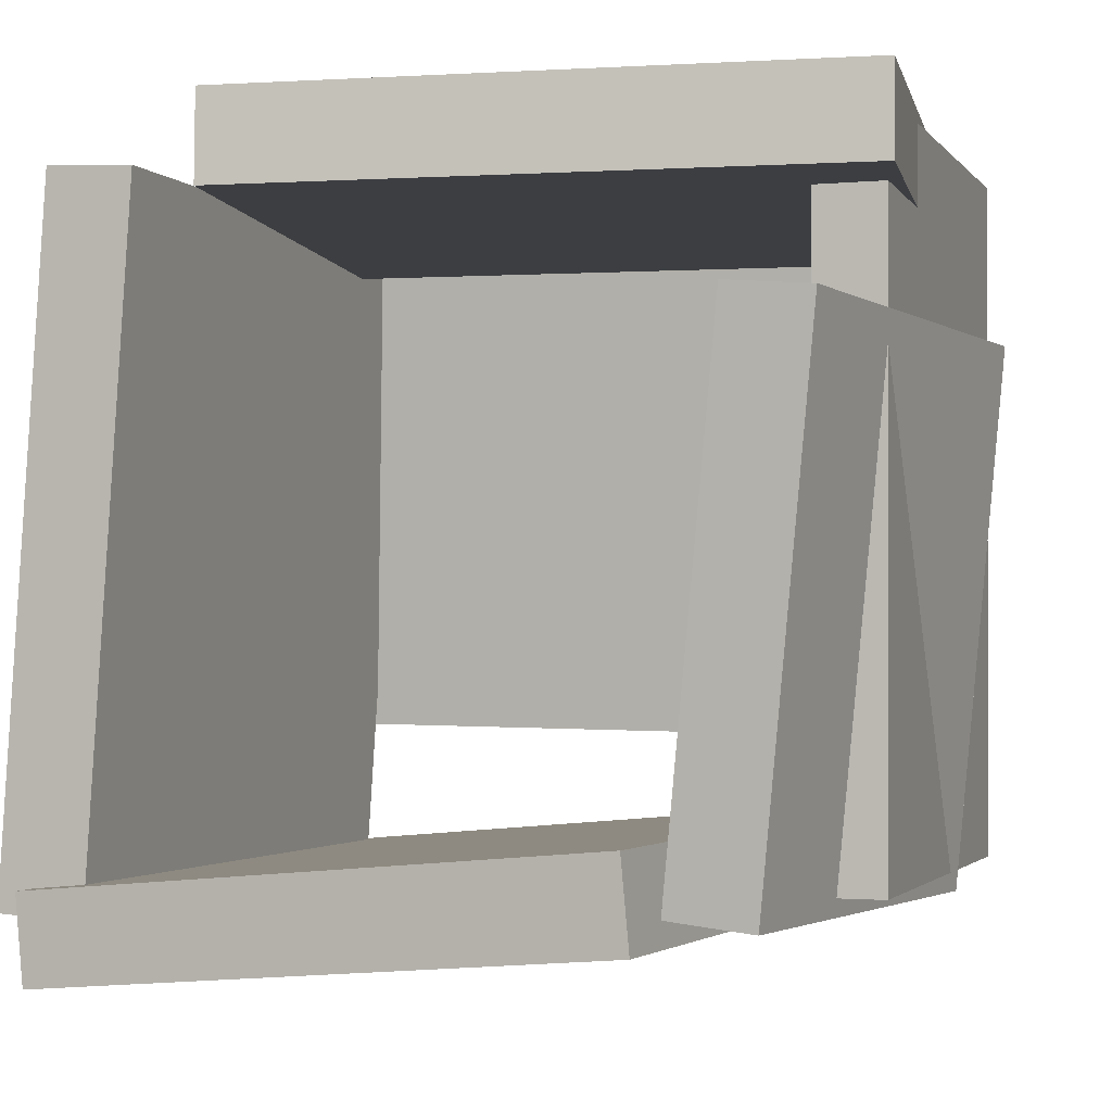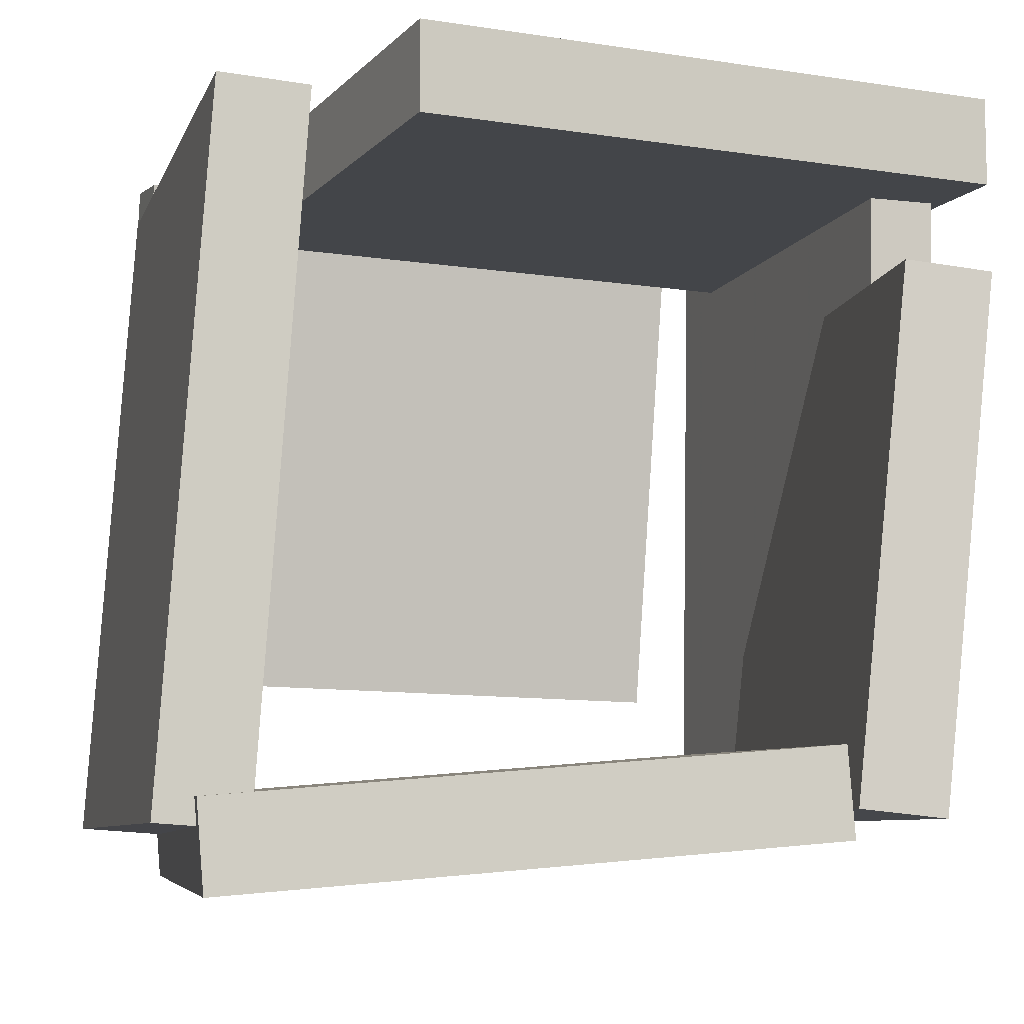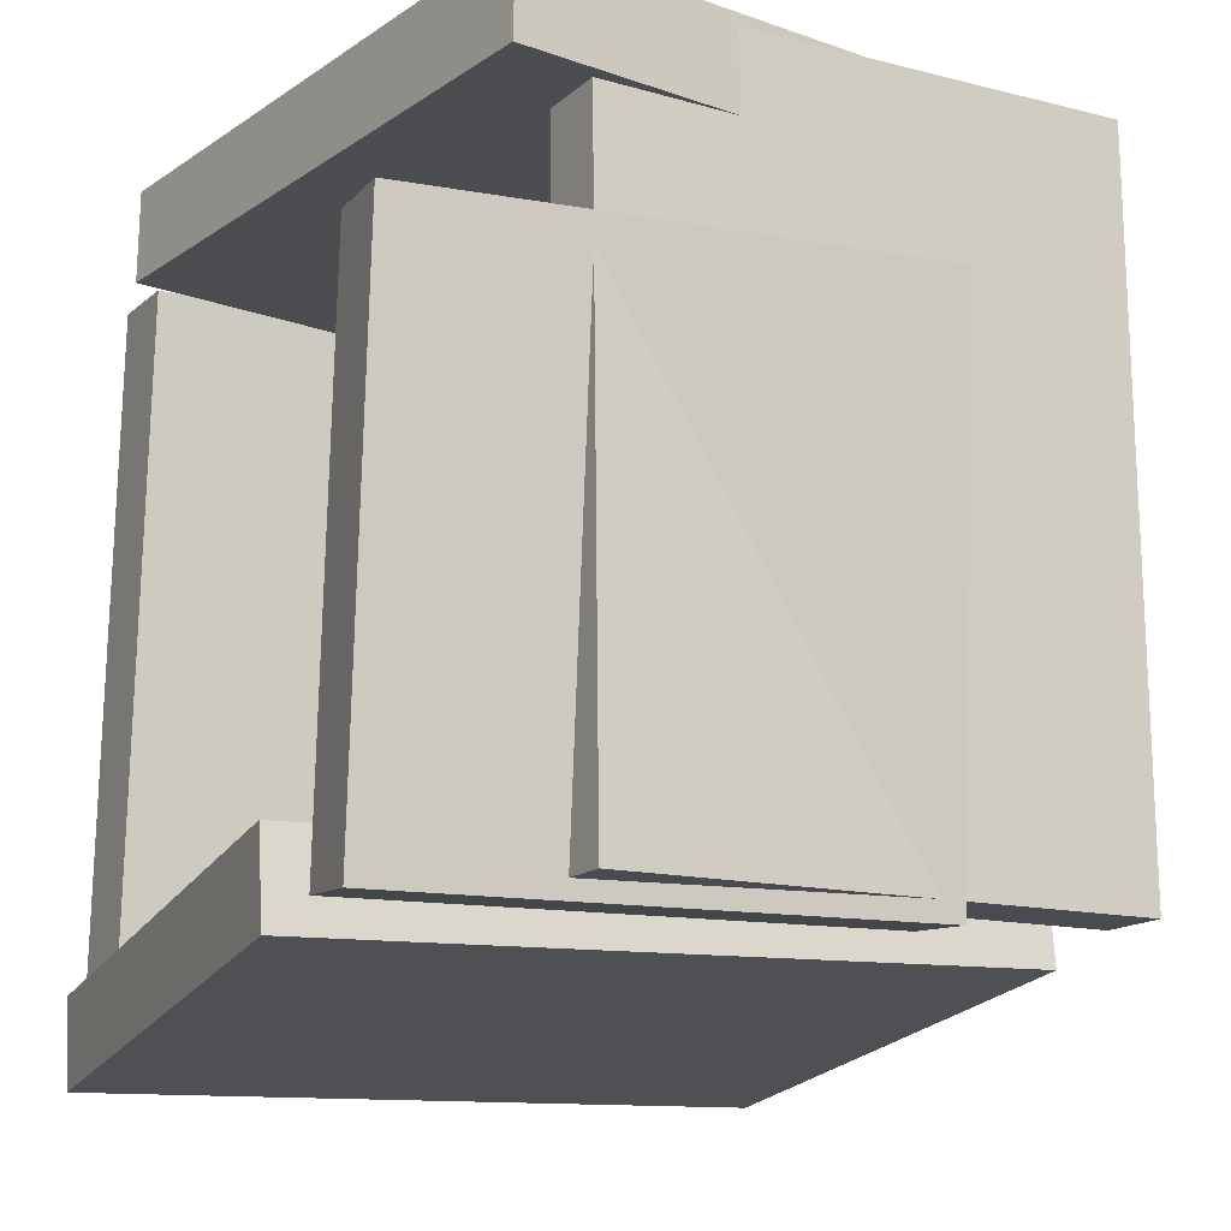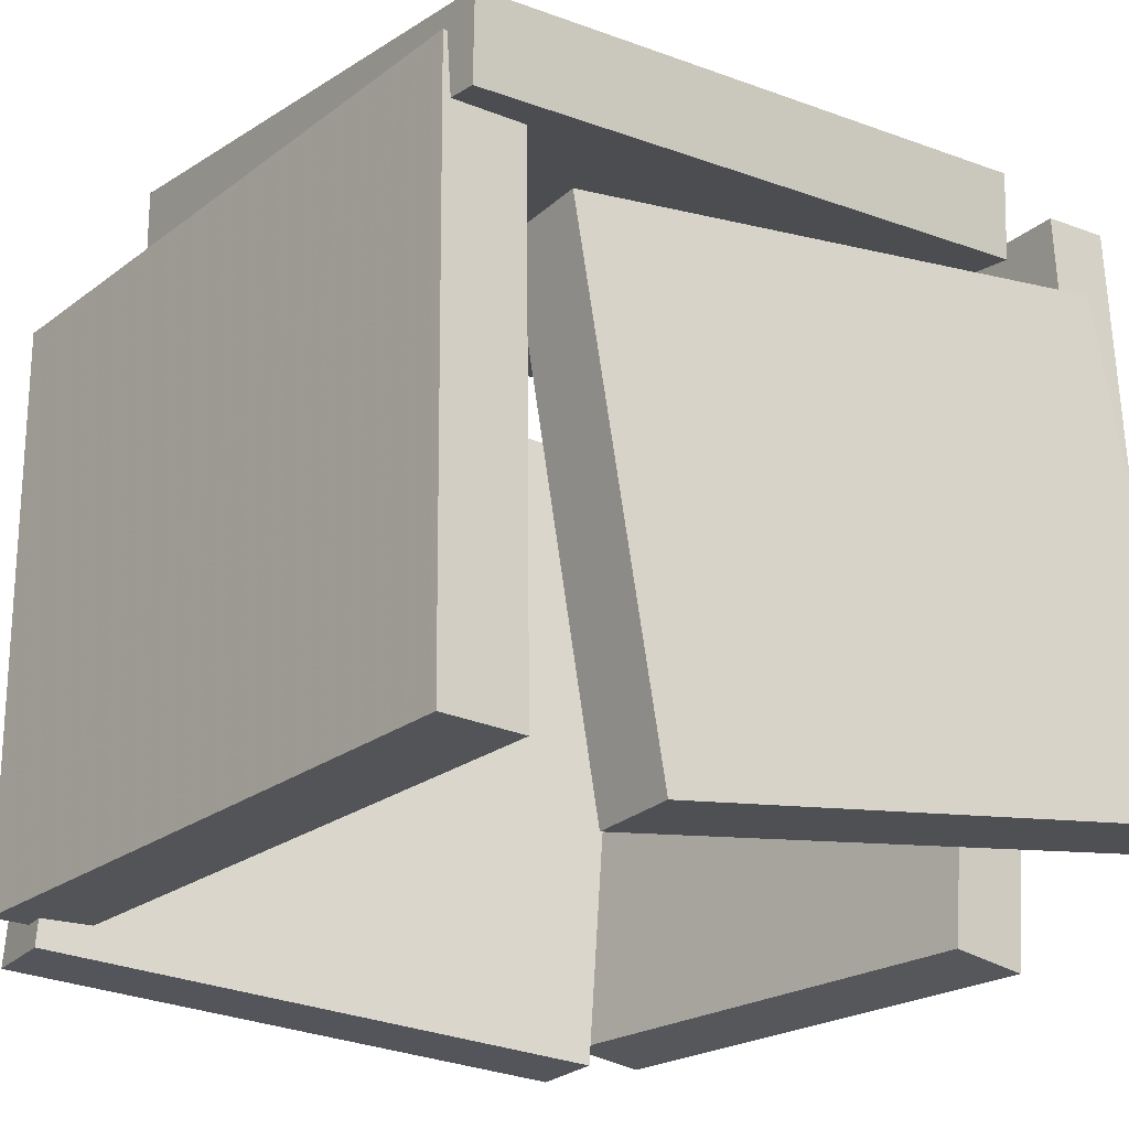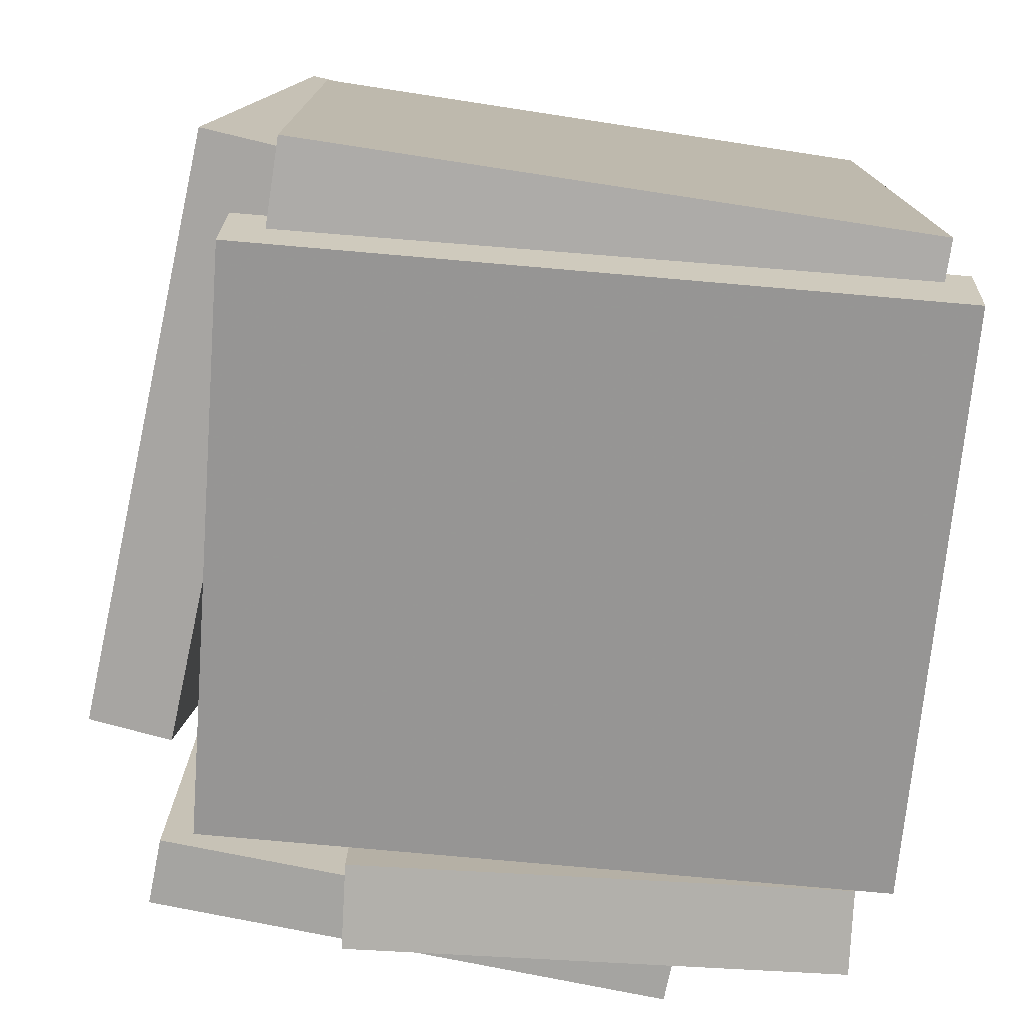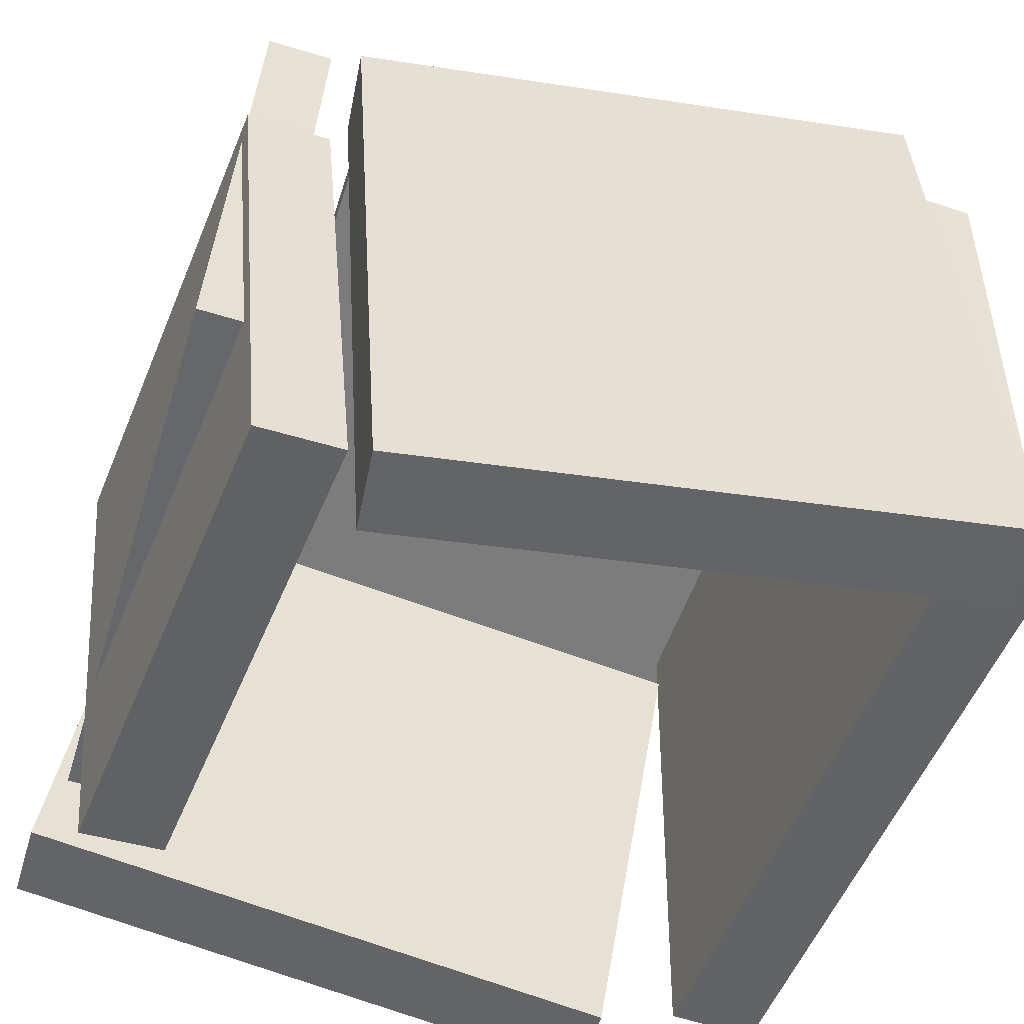
<metadata>
{"format":"obj","ext":"obj","renderer":"f3d","projection":"perspective","resolution":1024,"background":"white","views":[{"elev":-2.8,"azim":21.6,"up":"+Z"},{"elev":-7.8,"azim":-14.1,"up":"+Z"},{"elev":-15.5,"azim":63.5,"up":"+Z"},{"elev":-24.2,"azim":-35.3,"up":"+Y"},{"elev":-72.6,"azim":-97.9,"up":"+Z"},{"elev":-50.6,"azim":163.8,"up":"+Y"}]}
</metadata>
<code>
v -0.4776 0.3352 -0.2305
v -0.4555 0.2422 0.4793
v -0.4861 0.4472 -0.2155
v -0.464 0.3542 0.4943
v 0.3142 0.3975 -0.2469
v 0.3362 0.3045 0.4629
v 0.3057 0.5095 -0.232
v 0.3277 0.4165 0.4778
f 1.0 7.0 5.0
f 1.0 3.0 7.0
f 1.0 4.0 3.0
f 1.0 2.0 4.0
f 3.0 8.0 7.0
f 3.0 4.0 8.0
f 5.0 7.0 8.0
f 5.0 8.0 6.0
f 1.0 5.0 6.0
f 1.0 6.0 2.0
f 2.0 6.0 8.0
f 2.0 8.0 4.0
v 0.5548 -0.39 0.4953
v 0.4462 0.2788 0.4872
v -0.225 -0.5166 0.4994
v -0.3336 0.1522 0.4914
v 0.5544 -0.3914 0.3807
v 0.4458 0.2773 0.3727
v -0.2254 -0.518 0.3849
v -0.334 0.1508 0.3768
f 9.0 15.0 13.0
f 9.0 11.0 15.0
f 9.0 12.0 11.0
f 9.0 10.0 12.0
f 11.0 16.0 15.0
f 11.0 12.0 16.0
f 13.0 15.0 16.0
f 13.0 16.0 14.0
f 9.0 13.0 14.0
f 9.0 14.0 10.0
f 10.0 14.0 16.0
f 10.0 16.0 12.0
v 0.4713 0.3907 -0.4046
v 0.3843 0.3855 -0.4038
v 0.4805 0.3769 0.4852
v 0.3935 0.3716 0.486
v 0.5117 -0.2762 -0.4154
v 0.4247 -0.2815 -0.4146
v 0.521 -0.2901 0.4744
v 0.4339 -0.2954 0.4752
f 17.0 23.0 21.0
f 17.0 19.0 23.0
f 17.0 20.0 19.0
f 17.0 18.0 20.0
f 19.0 24.0 23.0
f 19.0 20.0 24.0
f 21.0 23.0 24.0
f 21.0 24.0 22.0
f 17.0 21.0 22.0
f 17.0 22.0 18.0
f 18.0 22.0 24.0
f 18.0 24.0 20.0
v 0.302 -0.5295 -0.4655
v -0.4612 -0.4853 -0.5306
v 0.3506 0.3417 -0.4443
v -0.4126 0.3859 -0.5093
v 0.2923 -0.5317 -0.3524
v -0.4709 -0.4876 -0.4174
v 0.3409 0.3395 -0.3311
v -0.4223 0.3837 -0.3962
f 25.0 31.0 29.0
f 25.0 27.0 31.0
f 25.0 28.0 27.0
f 25.0 26.0 28.0
f 27.0 32.0 31.0
f 27.0 28.0 32.0
f 29.0 31.0 32.0
f 29.0 32.0 30.0
f 25.0 29.0 30.0
f 25.0 30.0 26.0
f 26.0 30.0 32.0
f 26.0 32.0 28.0
v 0.4332 -0.4992 -0.4389
v 0.3224 -0.4898 -0.4273
v 0.4879 0.1408 -0.4332
v 0.3772 0.1502 -0.4216
v 0.5026 -0.5112 0.2353
v 0.3919 -0.5018 0.2469
v 0.5574 0.1288 0.2411
v 0.4467 0.1382 0.2526
f 33.0 39.0 37.0
f 33.0 35.0 39.0
f 33.0 36.0 35.0
f 33.0 34.0 36.0
f 35.0 40.0 39.0
f 35.0 36.0 40.0
f 37.0 39.0 40.0
f 37.0 40.0 38.0
f 33.0 37.0 38.0
f 33.0 38.0 34.0
f 34.0 38.0 40.0
f 34.0 40.0 36.0
v -0.5182 -0.4516 -0.4468
v -0.4581 -0.455 0.436
v -0.529 0.3342 -0.4429
v -0.469 0.3307 0.4399
v -0.4032 -0.4499 -0.4546
v -0.3432 -0.4534 0.4282
v -0.4141 0.3358 -0.4508
v -0.354 0.3323 0.432
f 41.0 47.0 45.0
f 41.0 43.0 47.0
f 41.0 44.0 43.0
f 41.0 42.0 44.0
f 43.0 48.0 47.0
f 43.0 44.0 48.0
f 45.0 47.0 48.0
f 45.0 48.0 46.0
f 41.0 45.0 46.0
f 41.0 46.0 42.0
f 42.0 46.0 48.0
f 42.0 48.0 44.0

</code>
